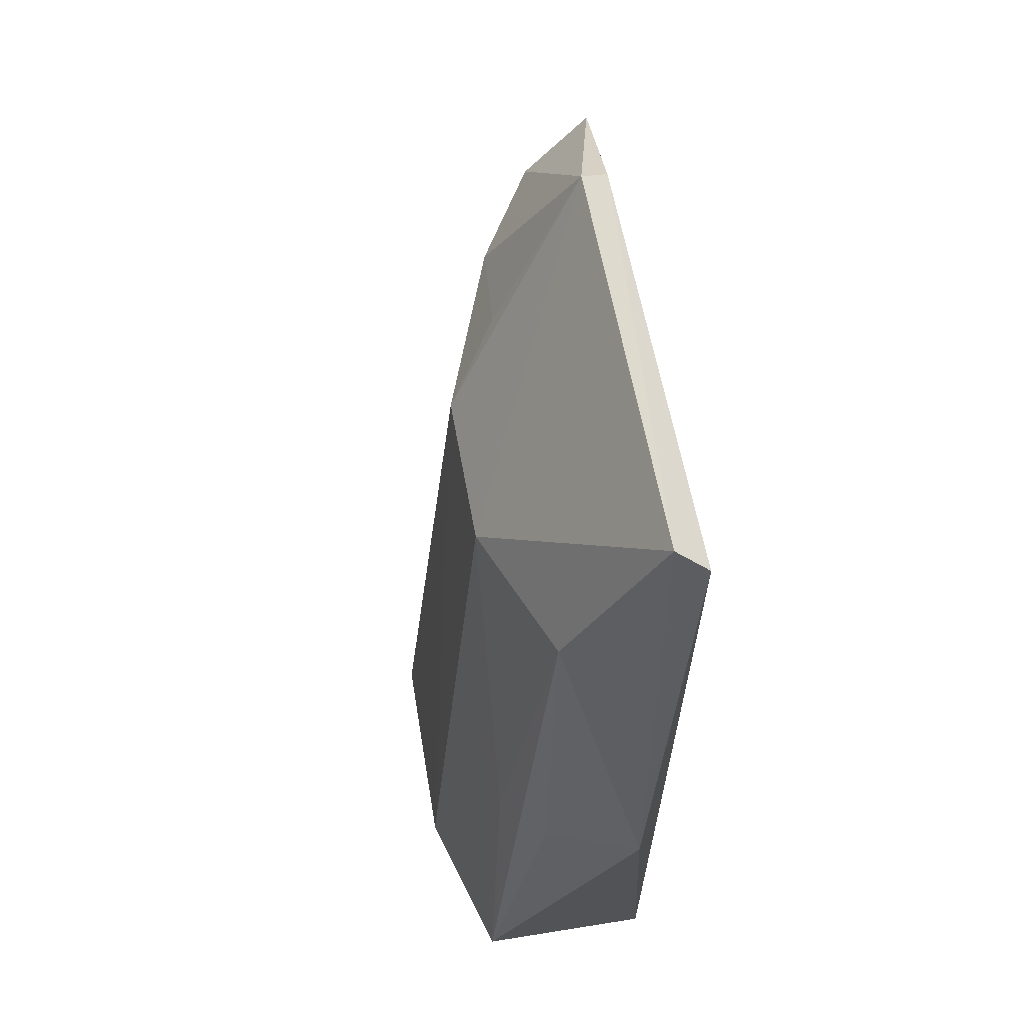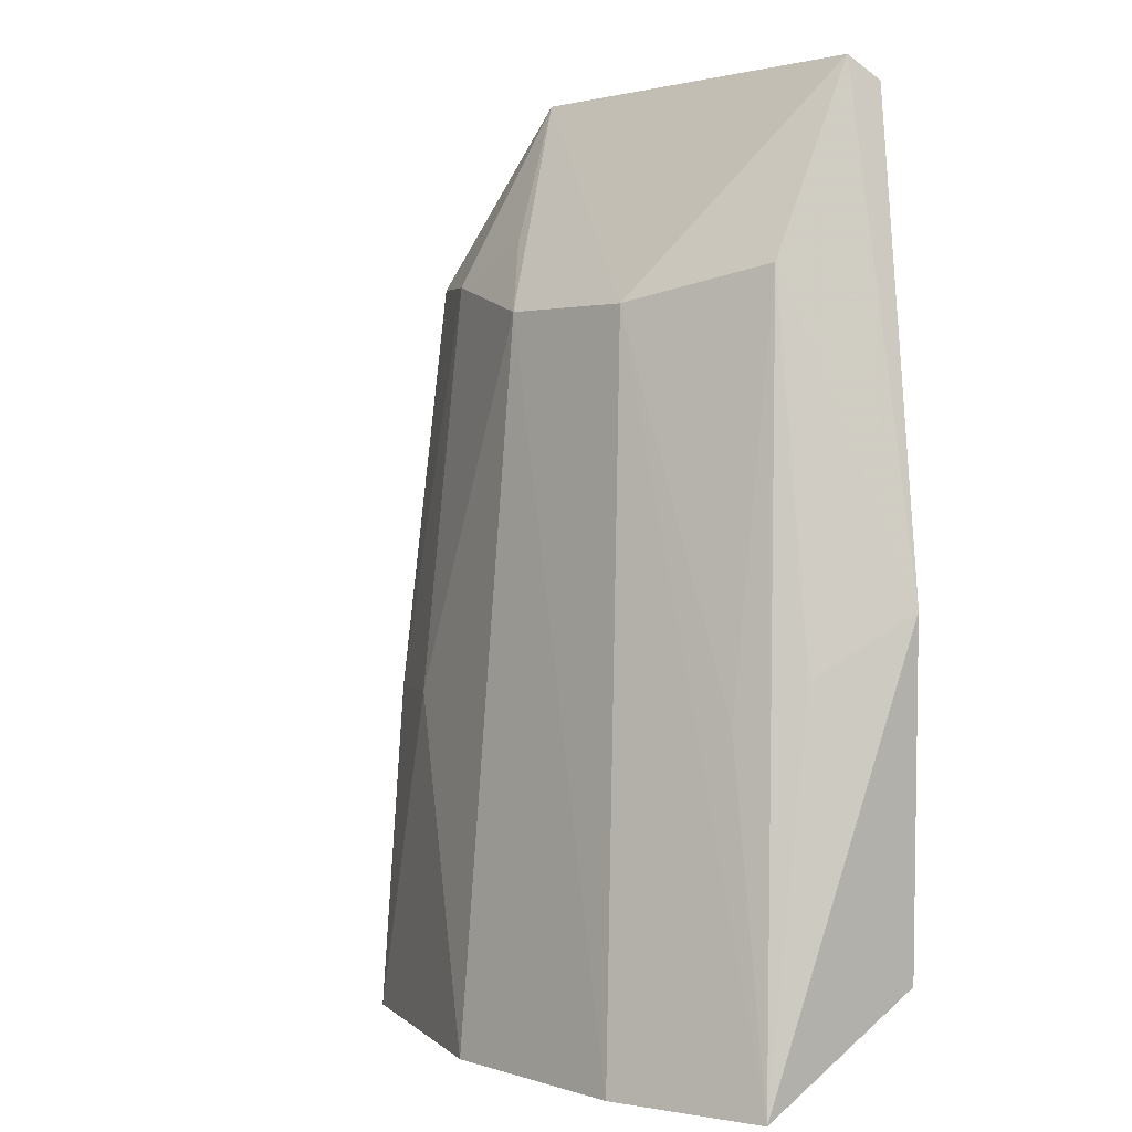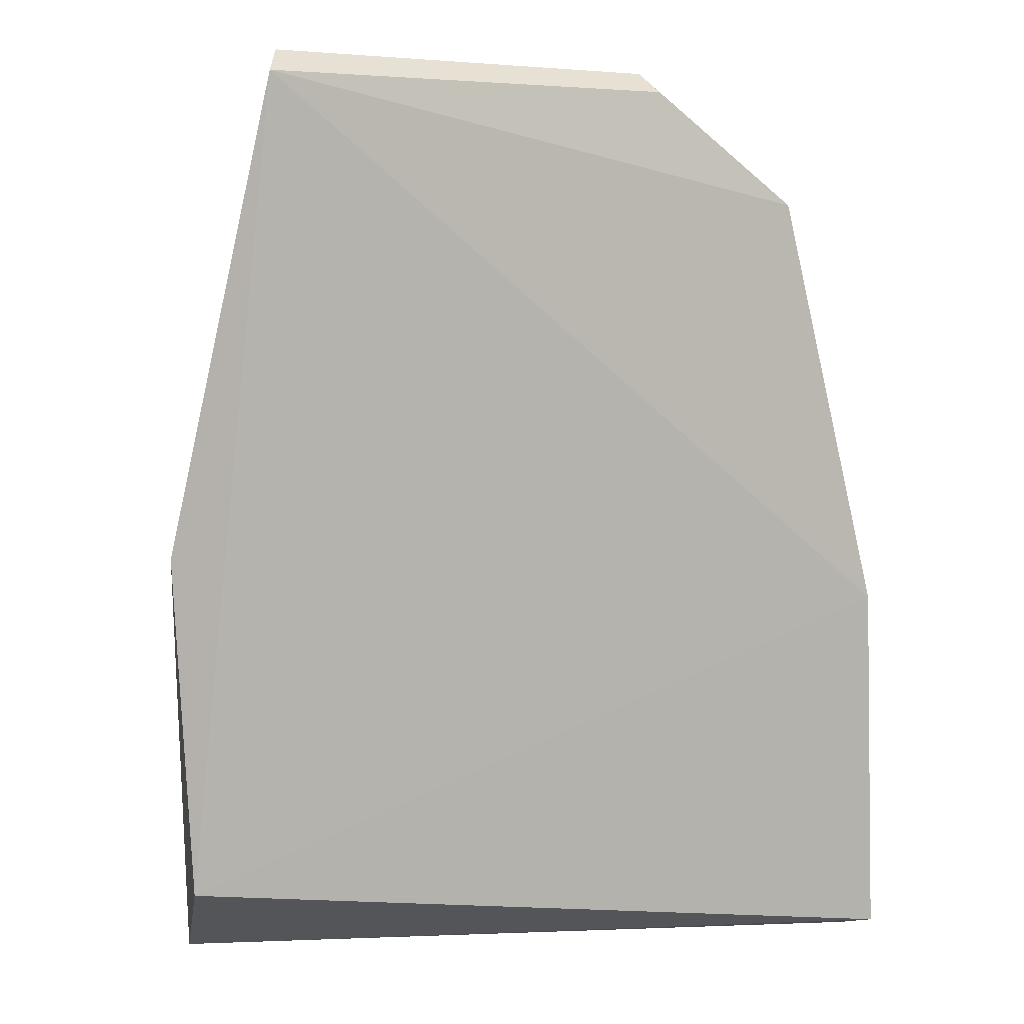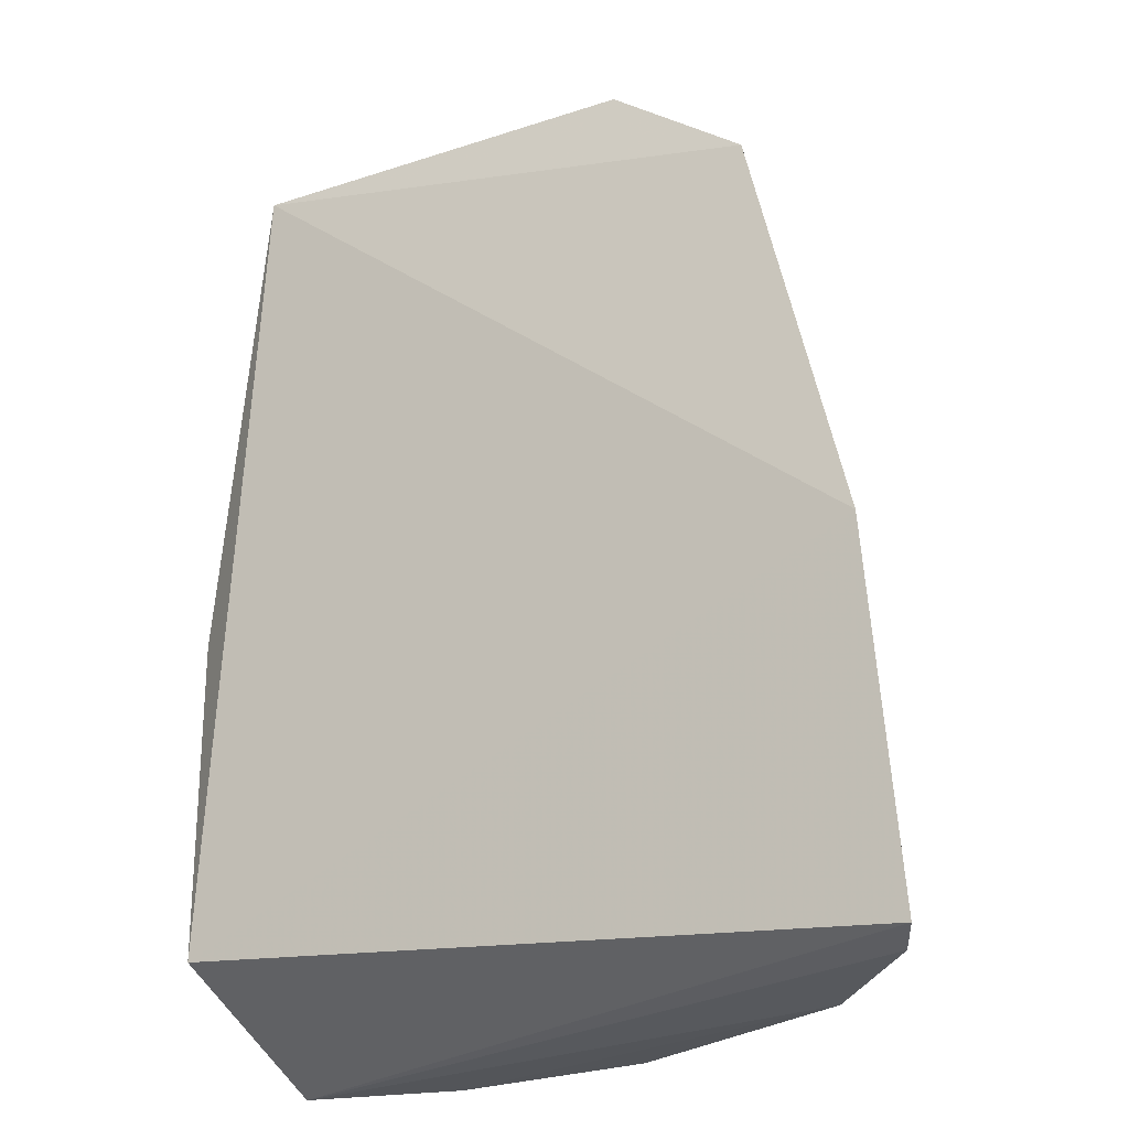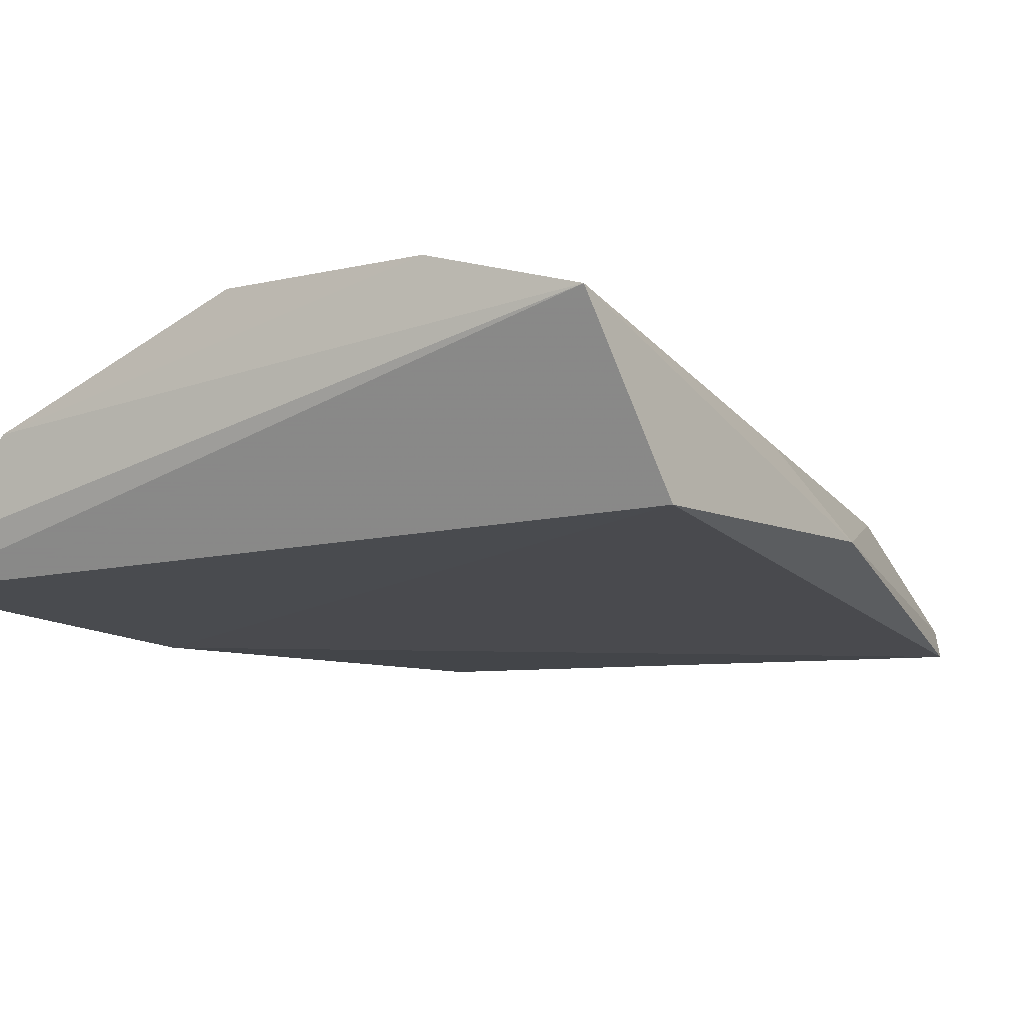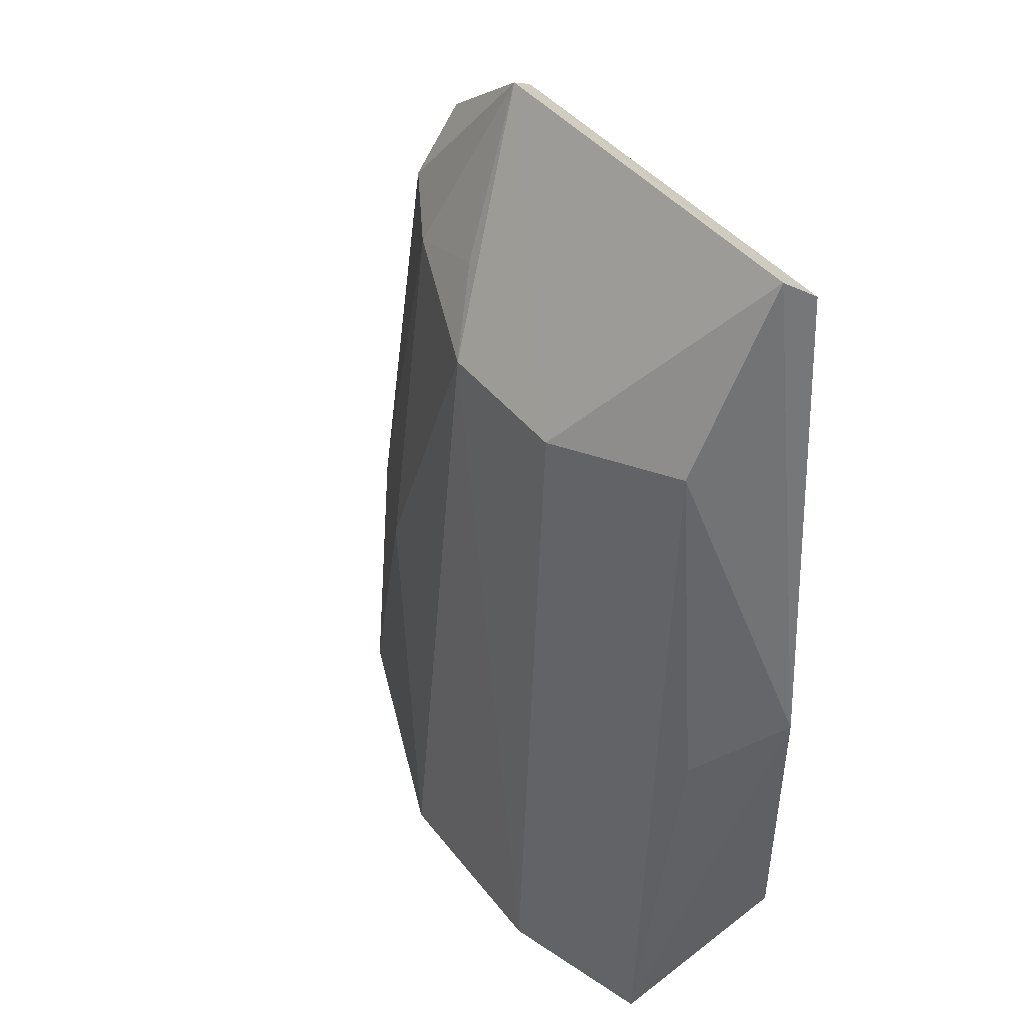
<metadata>
{"format":"obj","ext":"obj","renderer":"f3d","projection":"perspective","resolution":1024,"background":"white","views":[{"elev":64.9,"azim":-99.5,"up":"+Z"},{"elev":3.2,"azim":-132.9,"up":"+Z"},{"elev":6.2,"azim":-19.5,"up":"+Z"},{"elev":-26.2,"azim":30.6,"up":"+Z"},{"elev":-10.1,"azim":-149.4,"up":"+Y"},{"elev":46.8,"azim":-125.9,"up":"+Z"}]}
</metadata>
<code>
v 0.01198 0.01899 0.1226
v 0.0252 0.01665 0.09366
v 0.006854 0.02991 0.07412
v -0.01164 0.02755 0.07413
v -0.01299 0.01895 0.07937
v -0.0008018 0.0263 0.1114
v 0.01421 0.02341 0.1129
v -0.008936 0.01694 0.122
v 0.02623 0.01756 0.07461
v -0.00368 0.02995 0.07414
v 0.02007 0.01706 0.1155
v 0.006747 0.02638 0.1113
v -0.008232 0.01854 0.1232
v -0.0138 0.01979 0.09708
v 0.01924 0.02337 0.09134
v 0.01976 0.0245 0.07379
v 0.01895 0.02047 0.113
v 0.01258 0.01757 0.1215
v 0.009289 0.02378 0.115
v 0.01423 0.02608 0.09168
v -0.008178 0.02347 0.1132
v 0.02523 0.01932 0.07406
v 0.02423 0.01826 0.09316
v -0.008317 0.0264 0.09171
v -0.01114 0.02432 0.09397
f 8 5 2
f 9 2 5
f 9 5 4
f 10 4 6
f 11 8 2
f 12 6 1
f 12 10 6
f 12 3 10
f 13 1 6
f 14 4 5
f 14 5 8
f 14 8 13
f 16 10 3
f 16 4 10
f 17 7 1
f 17 1 11
f 17 15 7
f 17 11 2
f 18 11 1
f 18 8 11
f 18 13 8
f 18 1 13
f 19 12 1
f 19 1 7
f 19 7 12
f 20 12 7
f 20 3 12
f 20 7 15
f 20 16 3
f 20 15 16
f 21 13 6
f 21 14 13
f 22 2 9
f 22 16 15
f 22 9 4
f 22 4 16
f 23 17 2
f 23 15 17
f 23 22 15
f 23 2 22
f 24 21 6
f 24 6 4
f 24 4 21
f 25 21 4
f 25 4 14
f 25 14 21

</code>
